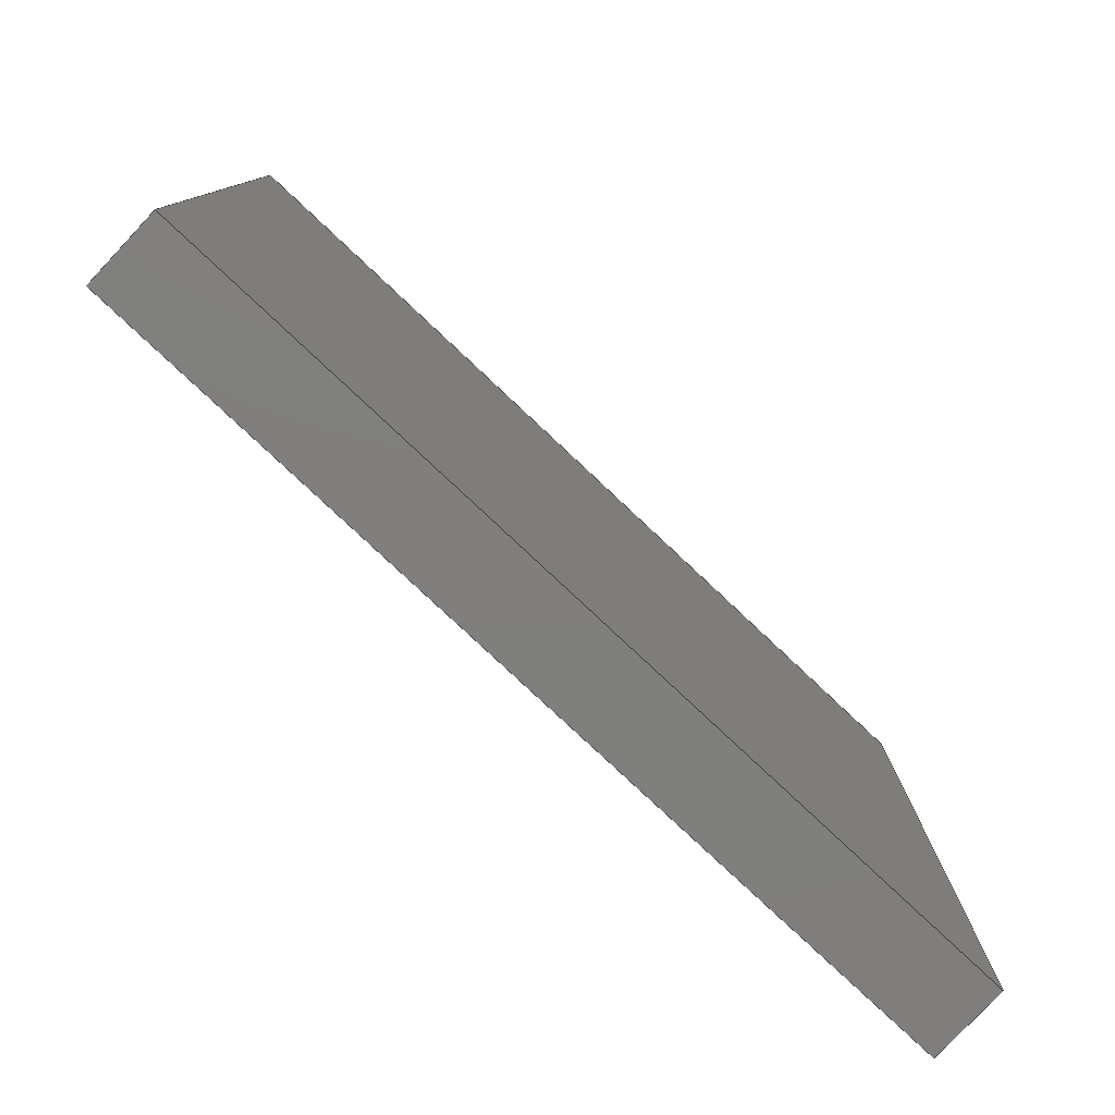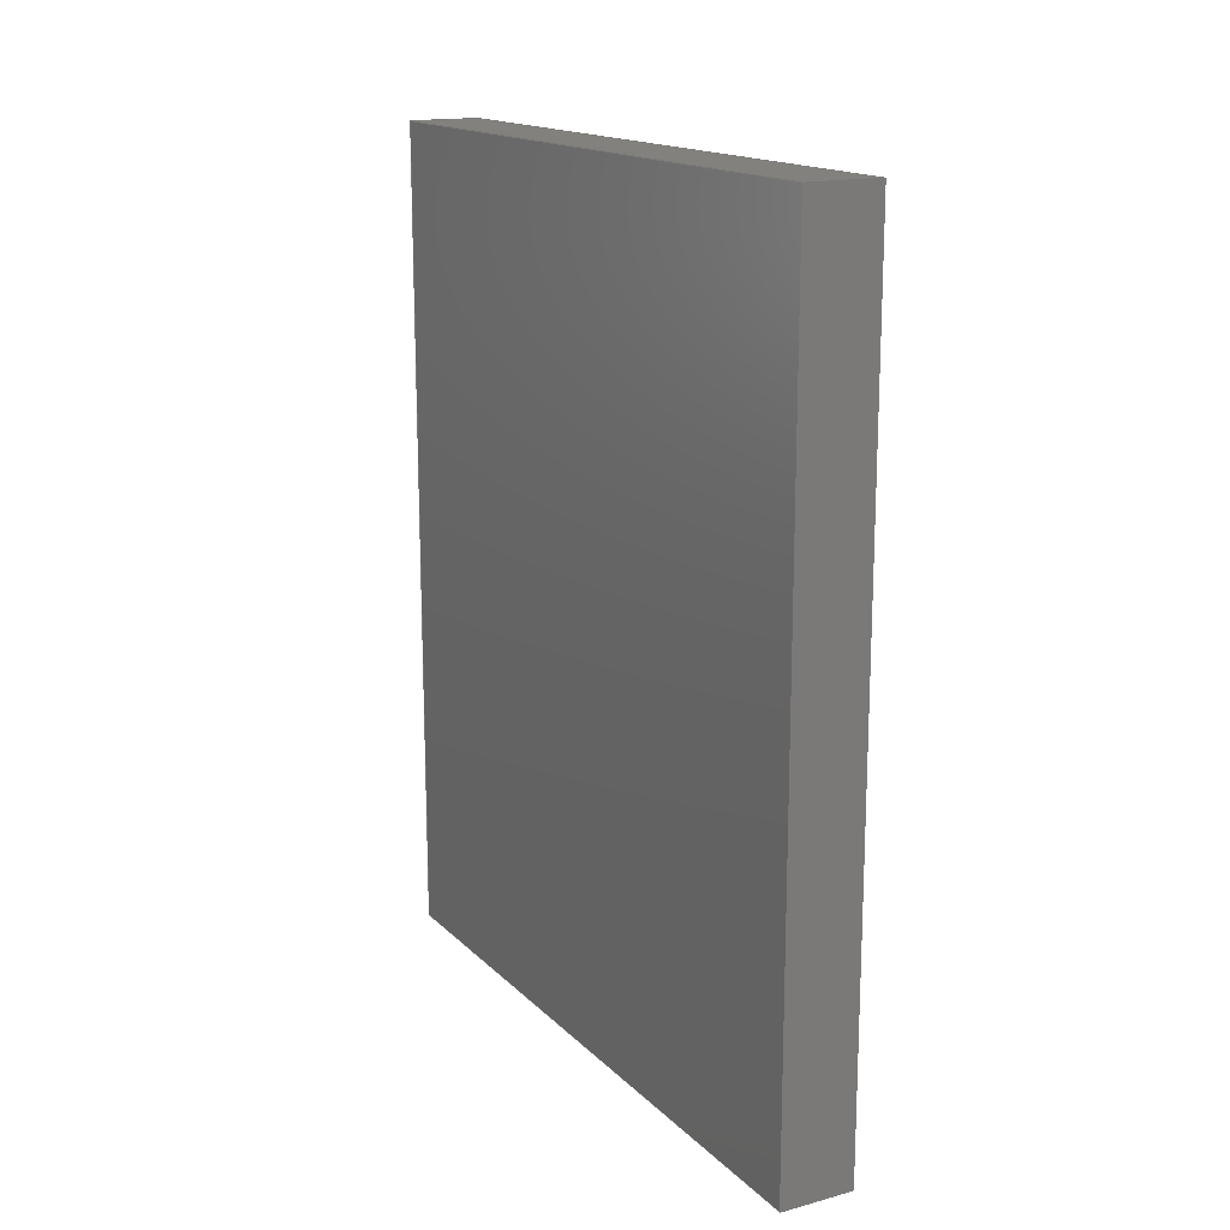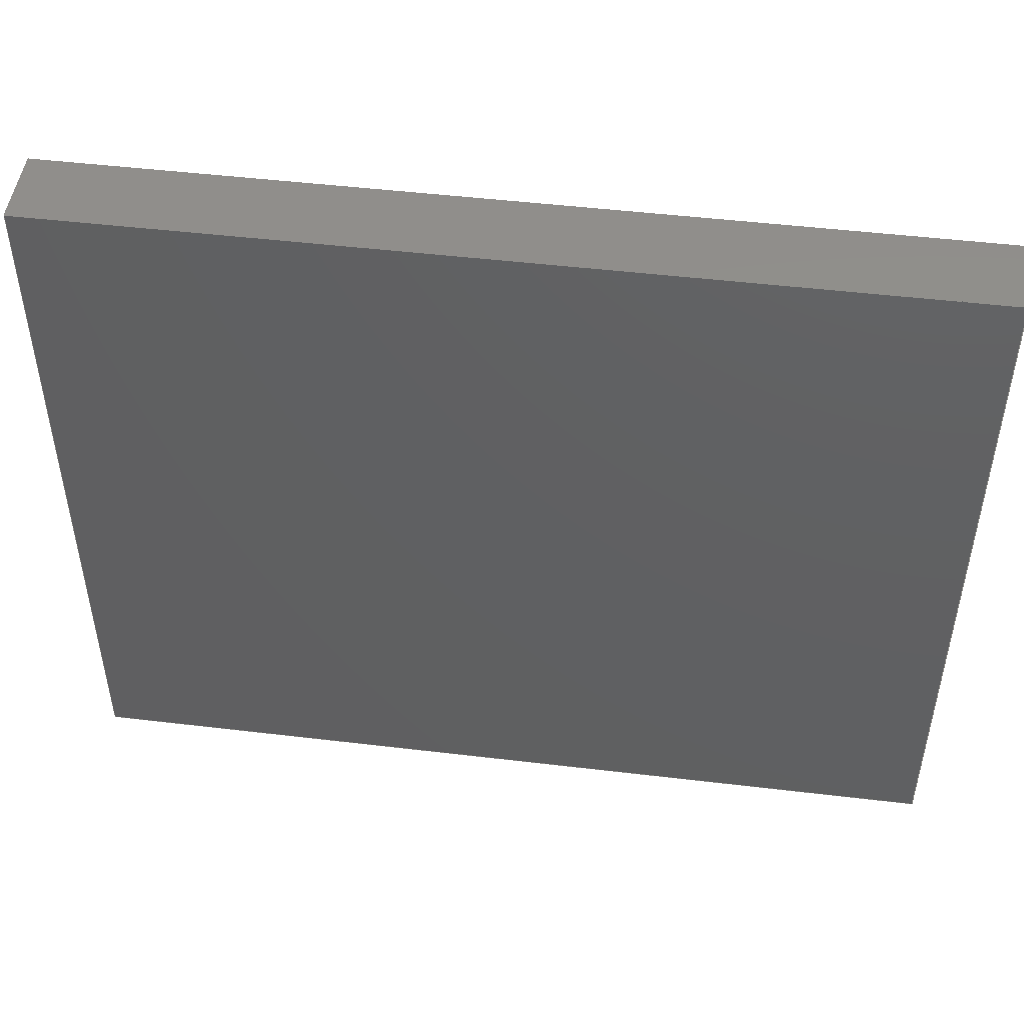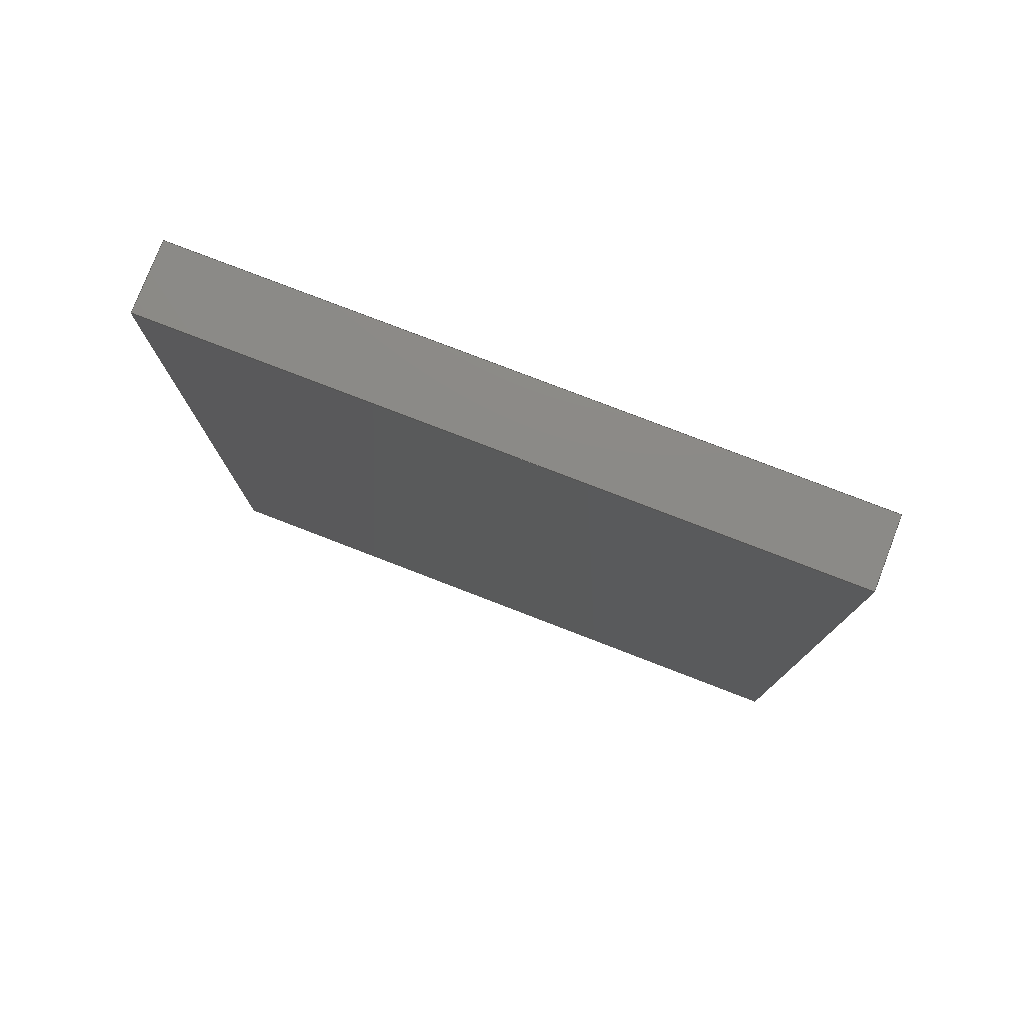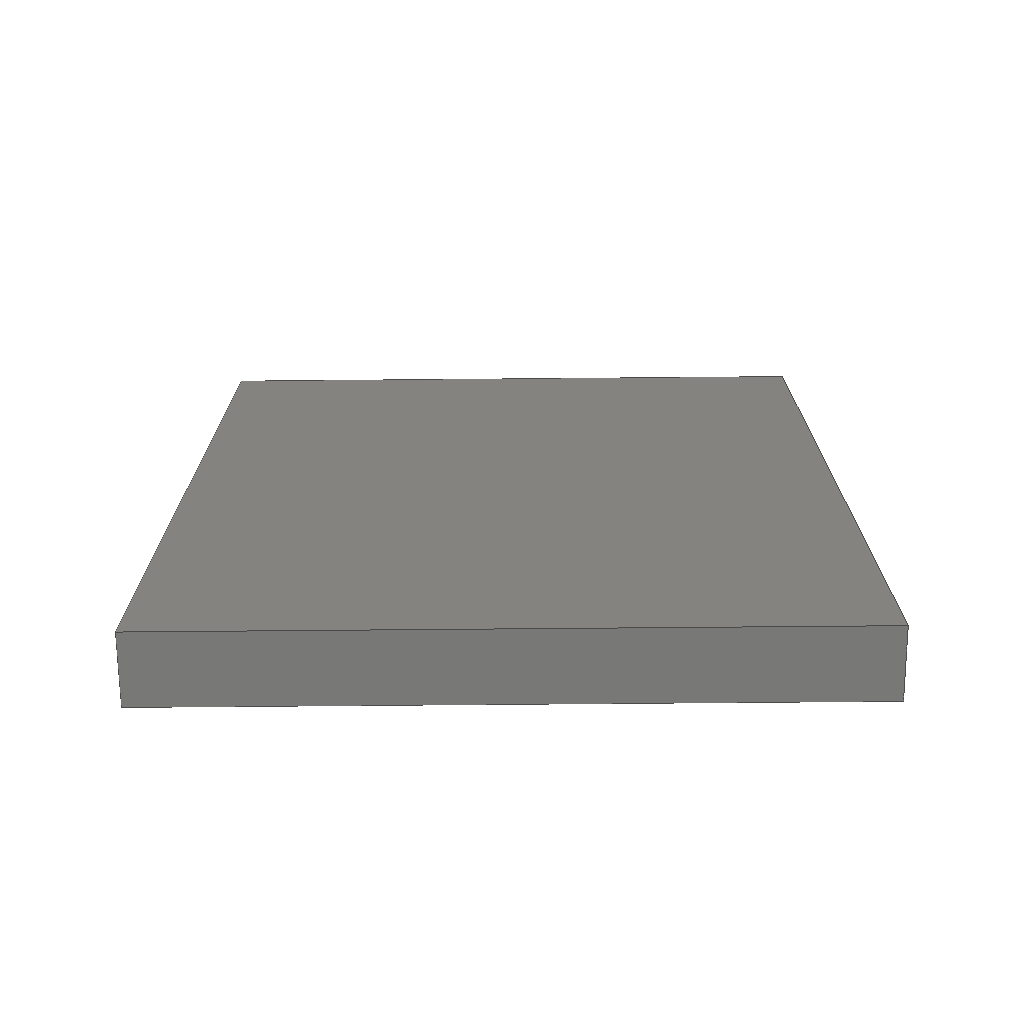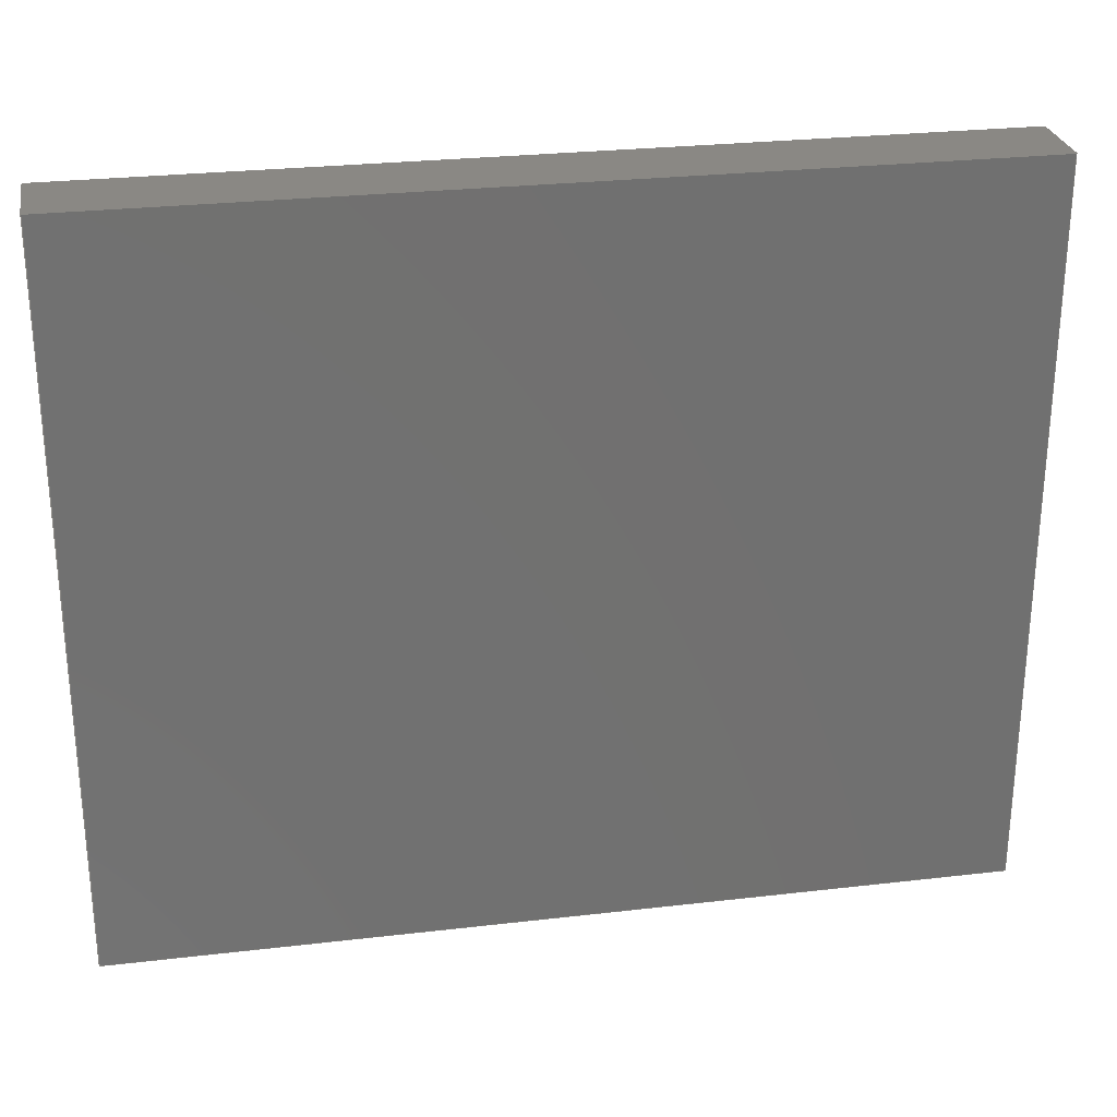
<metadata>
{"format":"step","ext":"step","renderer":"f3d","projection":"perspective","resolution":1024,"background":"white","views":[{"elev":-79.2,"azim":46.8,"up":"+Z"},{"elev":16.1,"azim":-28.8,"up":"+Y"},{"elev":48.5,"azim":97.6,"up":"+Z"},{"elev":78.0,"azim":111.1,"up":"+Y"},{"elev":-70.9,"azim":90.5,"up":"+Y"},{"elev":27.2,"azim":79.8,"up":"+Z"}]}
</metadata>
<code>
ISO-10303-21;
DATA;
#1=MECHANICAL_DESIGN_GEOMETRIC_PRESENTATION_REPRESENTATION('',(#4),#174);
#2=SHAPE_REPRESENTATION_RELATIONSHIP('SRR','None',#181,#3);
#3=ADVANCED_BREP_SHAPE_REPRESENTATION('',(#5),#173);
#4=STYLED_ITEM('',(#190),#5);
#5=MANIFOLD_SOLID_BREP('Body1',#98);
#6=FACE_OUTER_BOUND('',#12,.T.);
#7=FACE_OUTER_BOUND('',#13,.T.);
#8=FACE_OUTER_BOUND('',#14,.T.);
#9=FACE_OUTER_BOUND('',#15,.T.);
#10=FACE_OUTER_BOUND('',#16,.T.);
#11=FACE_OUTER_BOUND('',#17,.T.);
#12=EDGE_LOOP('',(#62,#63,#64,#65));
#13=EDGE_LOOP('',(#66,#67,#68,#69));
#14=EDGE_LOOP('',(#70,#71,#72,#73));
#15=EDGE_LOOP('',(#74,#75,#76,#77));
#16=EDGE_LOOP('',(#78,#79,#80,#81));
#17=EDGE_LOOP('',(#82,#83,#84,#85));
#18=LINE('',#148,#30);
#19=LINE('',#150,#31);
#20=LINE('',#152,#32);
#21=LINE('',#153,#33);
#22=LINE('',#156,#34);
#23=LINE('',#158,#35);
#24=LINE('',#159,#36);
#25=LINE('',#162,#37);
#26=LINE('',#163,#38);
#27=LINE('',#166,#39);
#28=LINE('',#167,#40);
#29=LINE('',#169,#41);
#30=VECTOR('',#122,10);
#31=VECTOR('',#123,10);
#32=VECTOR('',#124,10);
#33=VECTOR('',#125,10);
#34=VECTOR('',#128,10);
#35=VECTOR('',#129,10);
#36=VECTOR('',#130,10);
#37=VECTOR('',#133,10);
#38=VECTOR('',#134,10);
#39=VECTOR('',#137,10);
#40=VECTOR('',#138,10);
#41=VECTOR('',#141,10);
#42=VERTEX_POINT('',#146);
#43=VERTEX_POINT('',#147);
#44=VERTEX_POINT('',#149);
#45=VERTEX_POINT('',#151);
#46=VERTEX_POINT('',#155);
#47=VERTEX_POINT('',#157);
#48=VERTEX_POINT('',#161);
#49=VERTEX_POINT('',#165);
#50=EDGE_CURVE('',#42,#43,#18,.T.);
#51=EDGE_CURVE('',#44,#42,#19,.T.);
#52=EDGE_CURVE('',#45,#44,#20,.T.);
#53=EDGE_CURVE('',#43,#45,#21,.T.);
#54=EDGE_CURVE('',#46,#44,#22,.T.);
#55=EDGE_CURVE('',#47,#46,#23,.T.);
#56=EDGE_CURVE('',#47,#45,#24,.T.);
#57=EDGE_CURVE('',#42,#48,#25,.T.);
#58=EDGE_CURVE('',#46,#48,#26,.T.);
#59=EDGE_CURVE('',#48,#49,#27,.T.);
#60=EDGE_CURVE('',#49,#47,#28,.T.);
#61=EDGE_CURVE('',#49,#43,#29,.T.);
#62=ORIENTED_EDGE('',*,*,#50,.F.);
#63=ORIENTED_EDGE('',*,*,#51,.F.);
#64=ORIENTED_EDGE('',*,*,#52,.F.);
#65=ORIENTED_EDGE('',*,*,#53,.F.);
#66=ORIENTED_EDGE('',*,*,#52,.T.);
#67=ORIENTED_EDGE('',*,*,#54,.F.);
#68=ORIENTED_EDGE('',*,*,#55,.F.);
#69=ORIENTED_EDGE('',*,*,#56,.T.);
#70=ORIENTED_EDGE('',*,*,#51,.T.);
#71=ORIENTED_EDGE('',*,*,#57,.T.);
#72=ORIENTED_EDGE('',*,*,#58,.F.);
#73=ORIENTED_EDGE('',*,*,#54,.T.);
#74=ORIENTED_EDGE('',*,*,#58,.T.);
#75=ORIENTED_EDGE('',*,*,#59,.T.);
#76=ORIENTED_EDGE('',*,*,#60,.T.);
#77=ORIENTED_EDGE('',*,*,#55,.T.);
#78=ORIENTED_EDGE('',*,*,#50,.T.);
#79=ORIENTED_EDGE('',*,*,#61,.F.);
#80=ORIENTED_EDGE('',*,*,#59,.F.);
#81=ORIENTED_EDGE('',*,*,#57,.F.);
#82=ORIENTED_EDGE('',*,*,#53,.T.);
#83=ORIENTED_EDGE('',*,*,#56,.F.);
#84=ORIENTED_EDGE('',*,*,#60,.F.);
#85=ORIENTED_EDGE('',*,*,#61,.T.);
#86=PLANE('',#112);
#87=PLANE('',#113);
#88=PLANE('',#114);
#89=PLANE('',#115);
#90=PLANE('',#116);
#91=PLANE('',#117);
#92=ADVANCED_FACE('',(#6),#86,.F.);
#93=ADVANCED_FACE('',(#7),#87,.T.);
#94=ADVANCED_FACE('',(#8),#88,.T.);
#95=ADVANCED_FACE('',(#9),#89,.T.);
#96=ADVANCED_FACE('',(#10),#90,.T.);
#97=ADVANCED_FACE('',(#11),#91,.T.);
#98=CLOSED_SHELL('',(#92,#93,#94,#95,#96,#97));
#99=DERIVED_UNIT_ELEMENT(#101,1);
#100=DERIVED_UNIT_ELEMENT(#176,-3);
#101=(
MASS_UNIT()
NAMED_UNIT(*)
SI_UNIT(.KILO.,.GRAM.)
);
#102=DERIVED_UNIT((#99,#100));
#103=MEASURE_REPRESENTATION_ITEM('density measure',
POSITIVE_RATIO_MEASURE(7850),#102);
#104=PROPERTY_DEFINITION_REPRESENTATION(#109,#106);
#105=PROPERTY_DEFINITION_REPRESENTATION(#110,#107);
#106=REPRESENTATION('material name',(#108),#173);
#107=REPRESENTATION('density',(#103),#173);
#108=DESCRIPTIVE_REPRESENTATION_ITEM('Steel','Steel');
#109=PROPERTY_DEFINITION('material property','material name',#183);
#110=PROPERTY_DEFINITION('material property','density of part',#183);
#111=AXIS2_PLACEMENT_3D('',#144,#118,#119);
#112=AXIS2_PLACEMENT_3D('',#145,#120,#121);
#113=AXIS2_PLACEMENT_3D('',#154,#126,#127);
#114=AXIS2_PLACEMENT_3D('',#160,#131,#132);
#115=AXIS2_PLACEMENT_3D('',#164,#135,#136);
#116=AXIS2_PLACEMENT_3D('',#168,#139,#140);
#117=AXIS2_PLACEMENT_3D('',#170,#142,#143);
#118=DIRECTION('axis',(0,0,1));
#119=DIRECTION('refdir',(1,0,0));
#120=DIRECTION('center_axis',(-1,6.123e-17,-8.185e-15));
#121=DIRECTION('ref_axis',(-8.185e-15,0,1));
#122=DIRECTION('',(6.123e-17,1,4.759e-31));
#123=DIRECTION('',(-8.185e-15,0,1));
#124=DIRECTION('',(-6.123e-17,-1,-4.759e-31));
#125=DIRECTION('',(8.185e-15,0,-1));
#126=DIRECTION('center_axis',(7.772e-15,0,-1));
#127=DIRECTION('ref_axis',(0,1,0));
#128=DIRECTION('',(1,0,7.772e-15));
#129=DIRECTION('',(0,-1,0));
#130=DIRECTION('',(1,0,7.772e-15));
#131=DIRECTION('center_axis',(0,-1,0));
#132=DIRECTION('ref_axis',(8.247e-15,0,-1));
#133=DIRECTION('',(-1,0,-8.276e-15));
#134=DIRECTION('',(-8.247e-15,0,1));
#135=DIRECTION('center_axis',(-1,0,-8.276e-15));
#136=DIRECTION('ref_axis',(-8.276e-15,0,1));
#137=DIRECTION('',(0,1,0));
#138=DIRECTION('',(8.247e-15,0,-1));
#139=DIRECTION('center_axis',(-7.772e-15,0,1));
#140=DIRECTION('ref_axis',(0,-1,0));
#141=DIRECTION('',(1,0,7.772e-15));
#142=DIRECTION('center_axis',(0,1,0));
#143=DIRECTION('ref_axis',(-8.247e-15,0,1));
#144=CARTESIAN_POINT('',(0,0,0));
#145=CARTESIAN_POINT('Origin',(-70.59,192.3,1.861));
#146=CARTESIAN_POINT('',(-70.59,169.3,21.04));
#147=CARTESIAN_POINT('',(-70.59,215.4,21.04));
#148=CARTESIAN_POINT('',(-70.59,203.8,21.04));
#149=CARTESIAN_POINT('',(-70.59,169.3,-17.32));
#150=CARTESIAN_POINT('',(-70.59,169.3,11.45));
#151=CARTESIAN_POINT('',(-70.59,215.4,-17.32));
#152=CARTESIAN_POINT('',(-70.59,180.8,-17.32));
#153=CARTESIAN_POINT('',(-70.59,215.4,-7.729));
#154=CARTESIAN_POINT('Origin',(-63.59,169.3,-17.32));
#155=CARTESIAN_POINT('',(-74.59,169.3,-17.32));
#156=CARTESIAN_POINT('',(-63.59,169.3,-17.32));
#157=CARTESIAN_POINT('',(-74.59,215.4,-17.32));
#158=CARTESIAN_POINT('',(-74.59,215.4,-17.32));
#159=CARTESIAN_POINT('',(-63.59,215.4,-17.32));
#160=CARTESIAN_POINT('Origin',(-63.59,169.3,21.04));
#161=CARTESIAN_POINT('',(-74.59,169.3,21.04));
#162=CARTESIAN_POINT('',(-63.59,169.3,21.04));
#163=CARTESIAN_POINT('',(-74.59,169.3,-17.32));
#164=CARTESIAN_POINT('Origin',(-74.59,192.3,1.861));
#165=CARTESIAN_POINT('',(-74.59,215.4,21.04));
#166=CARTESIAN_POINT('',(-74.59,169.3,21.04));
#167=CARTESIAN_POINT('',(-74.59,215.4,21.04));
#168=CARTESIAN_POINT('Origin',(-63.59,215.4,21.04));
#169=CARTESIAN_POINT('',(-63.59,215.4,21.04));
#170=CARTESIAN_POINT('Origin',(-63.59,215.4,-17.32));
#171=UNCERTAINTY_MEASURE_WITH_UNIT(LENGTH_MEASURE(0.01),#175,
'DISTANCE_ACCURACY_VALUE',
'Maximum model space distance between geometric entities at asserted c
onnectivities');
#172=UNCERTAINTY_MEASURE_WITH_UNIT(LENGTH_MEASURE(0.01),#175,
'DISTANCE_ACCURACY_VALUE',
'Maximum model space distance between geometric entities at asserted c
onnectivities');
#173=(
GEOMETRIC_REPRESENTATION_CONTEXT(3)
GLOBAL_UNCERTAINTY_ASSIGNED_CONTEXT((#171))
GLOBAL_UNIT_ASSIGNED_CONTEXT((#175,#177,#178))
REPRESENTATION_CONTEXT('','3D')
);
#174=(
GEOMETRIC_REPRESENTATION_CONTEXT(3)
GLOBAL_UNCERTAINTY_ASSIGNED_CONTEXT((#172))
GLOBAL_UNIT_ASSIGNED_CONTEXT((#175,#177,#178))
REPRESENTATION_CONTEXT('','3D')
);
#175=(
LENGTH_UNIT()
NAMED_UNIT(*)
SI_UNIT(.MILLI.,.METRE.)
);
#176=(
LENGTH_UNIT()
NAMED_UNIT(*)
SI_UNIT($,.METRE.)
);
#177=(
NAMED_UNIT(*)
PLANE_ANGLE_UNIT()
SI_UNIT($,.RADIAN.)
);
#178=(
NAMED_UNIT(*)
SI_UNIT($,.STERADIAN.)
SOLID_ANGLE_UNIT()
);
#179=SHAPE_DEFINITION_REPRESENTATION(#180,#181);
#180=PRODUCT_DEFINITION_SHAPE('',$,#183);
#181=SHAPE_REPRESENTATION('',(#111),#173);
#182=PRODUCT_DEFINITION_CONTEXT('part definition',#187,'design');
#183=PRODUCT_DEFINITION('FusionComponent','FusionComponent',#184,#182);
#184=PRODUCT_DEFINITION_FORMATION('',$,#189);
#185=PRODUCT_RELATED_PRODUCT_CATEGORY('FusionComponent',
'FusionComponent',(#189));
#186=APPLICATION_PROTOCOL_DEFINITION('international standard',
'automotive_design',2009,#187);
#187=APPLICATION_CONTEXT(
'Core Data for Automotive Mechanical Design Process');
#188=PRODUCT_CONTEXT('part definition',#187,'mechanical');
#189=PRODUCT('FusionComponent','FusionComponent',$,(#188));
#190=PRESENTATION_STYLE_ASSIGNMENT((#191));
#191=SURFACE_STYLE_USAGE(.BOTH.,#192);
#192=SURFACE_SIDE_STYLE('',(#193));
#193=SURFACE_STYLE_FILL_AREA(#194);
#194=FILL_AREA_STYLE('Steel - Satin',(#195));
#195=FILL_AREA_STYLE_COLOUR('Steel - Satin',#196);
#196=COLOUR_RGB('Steel - Satin',0.6275,0.6275,0.6275);
ENDSEC;
END-ISO-10303-21;

</code>
